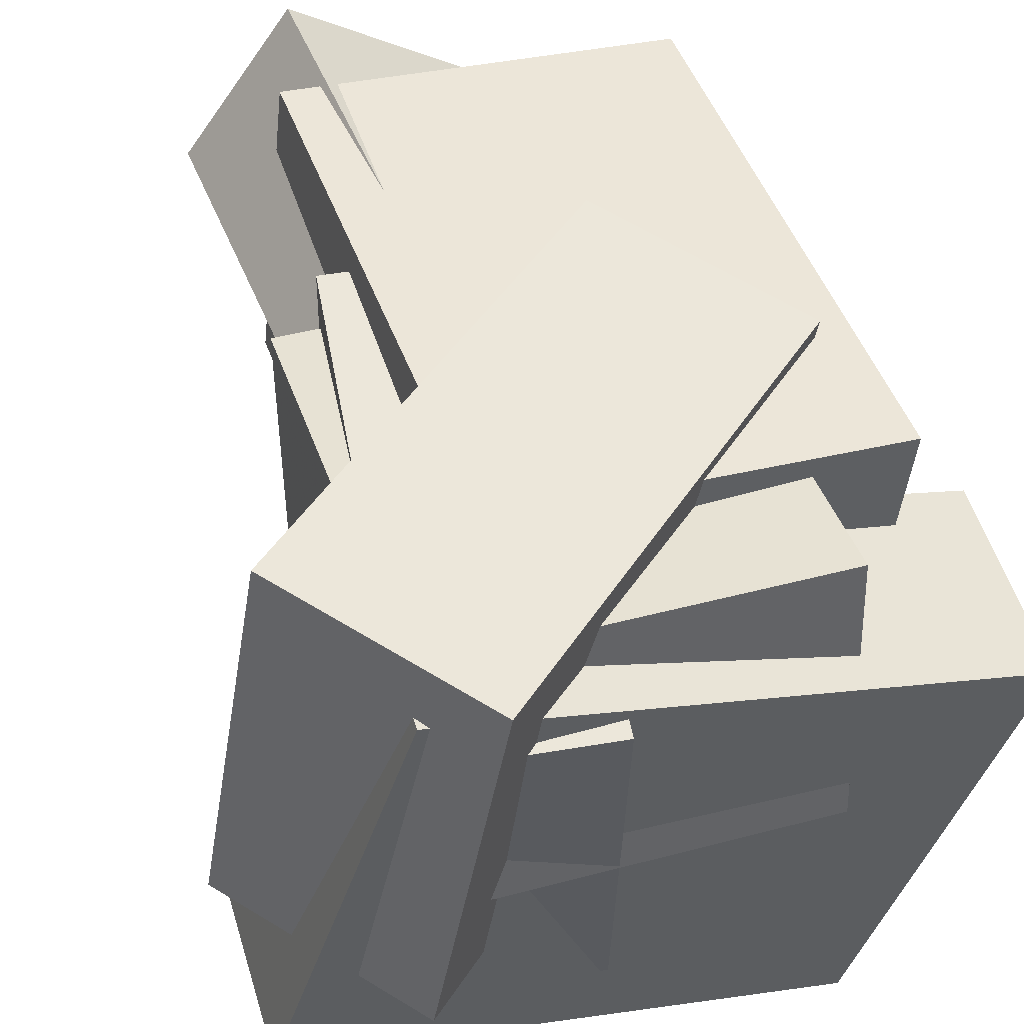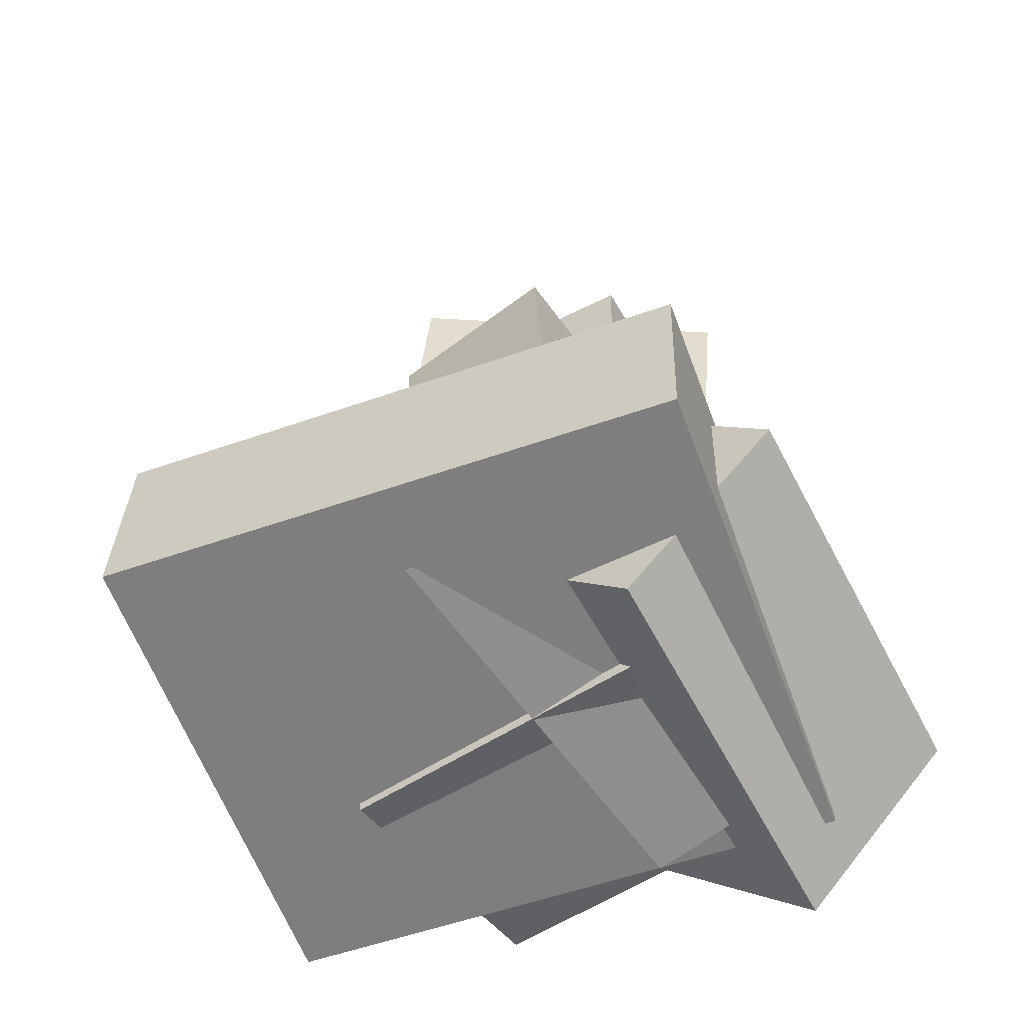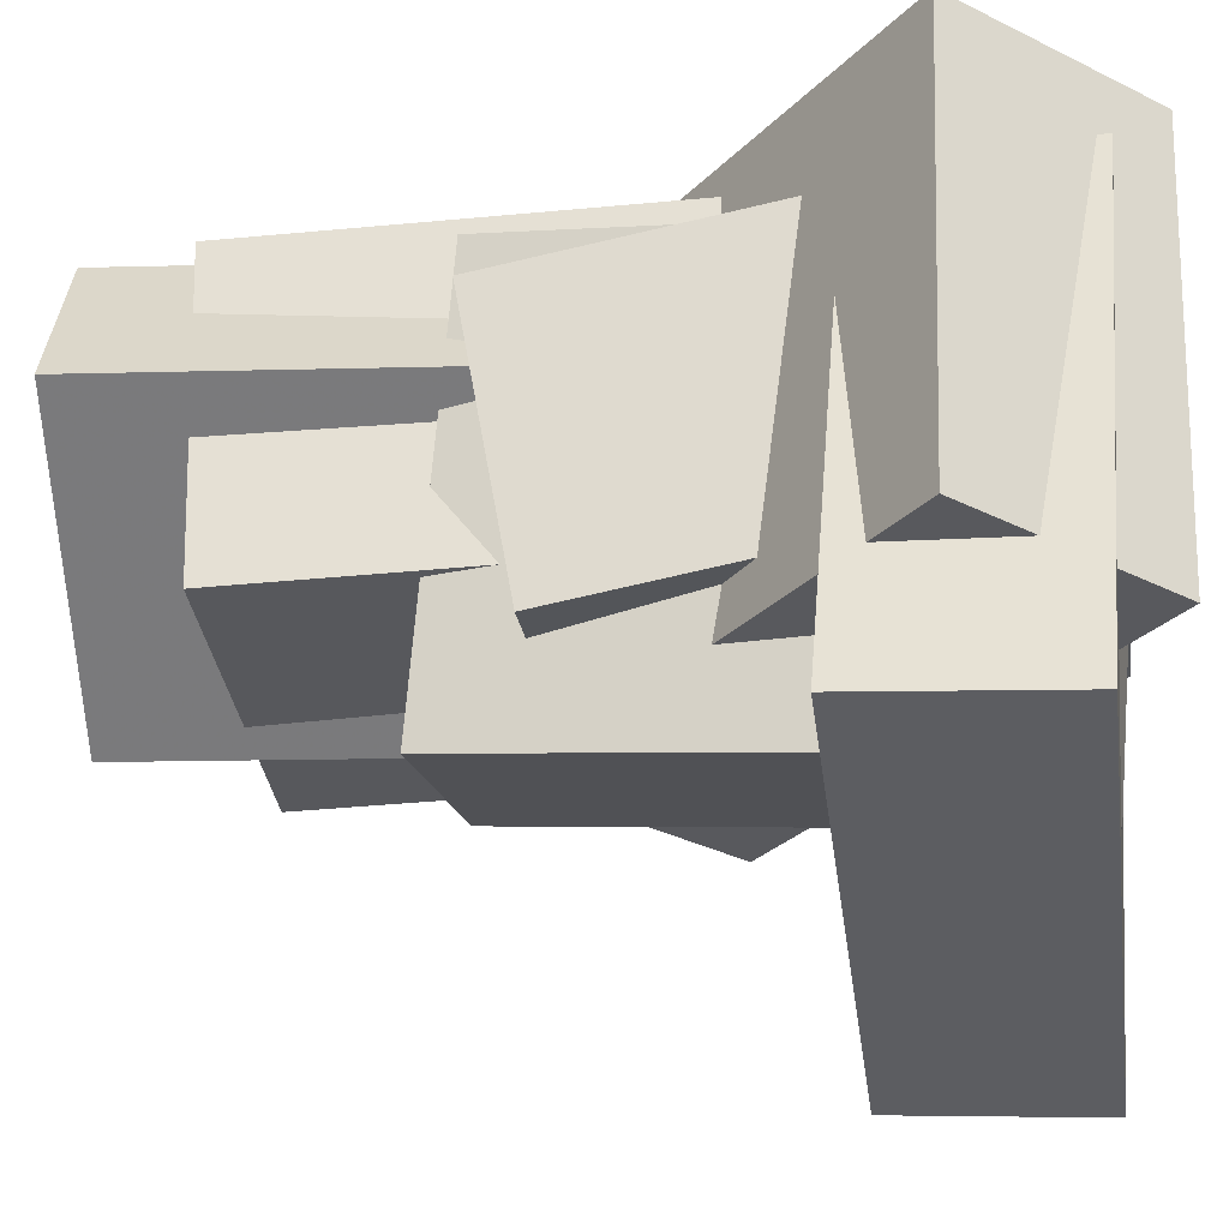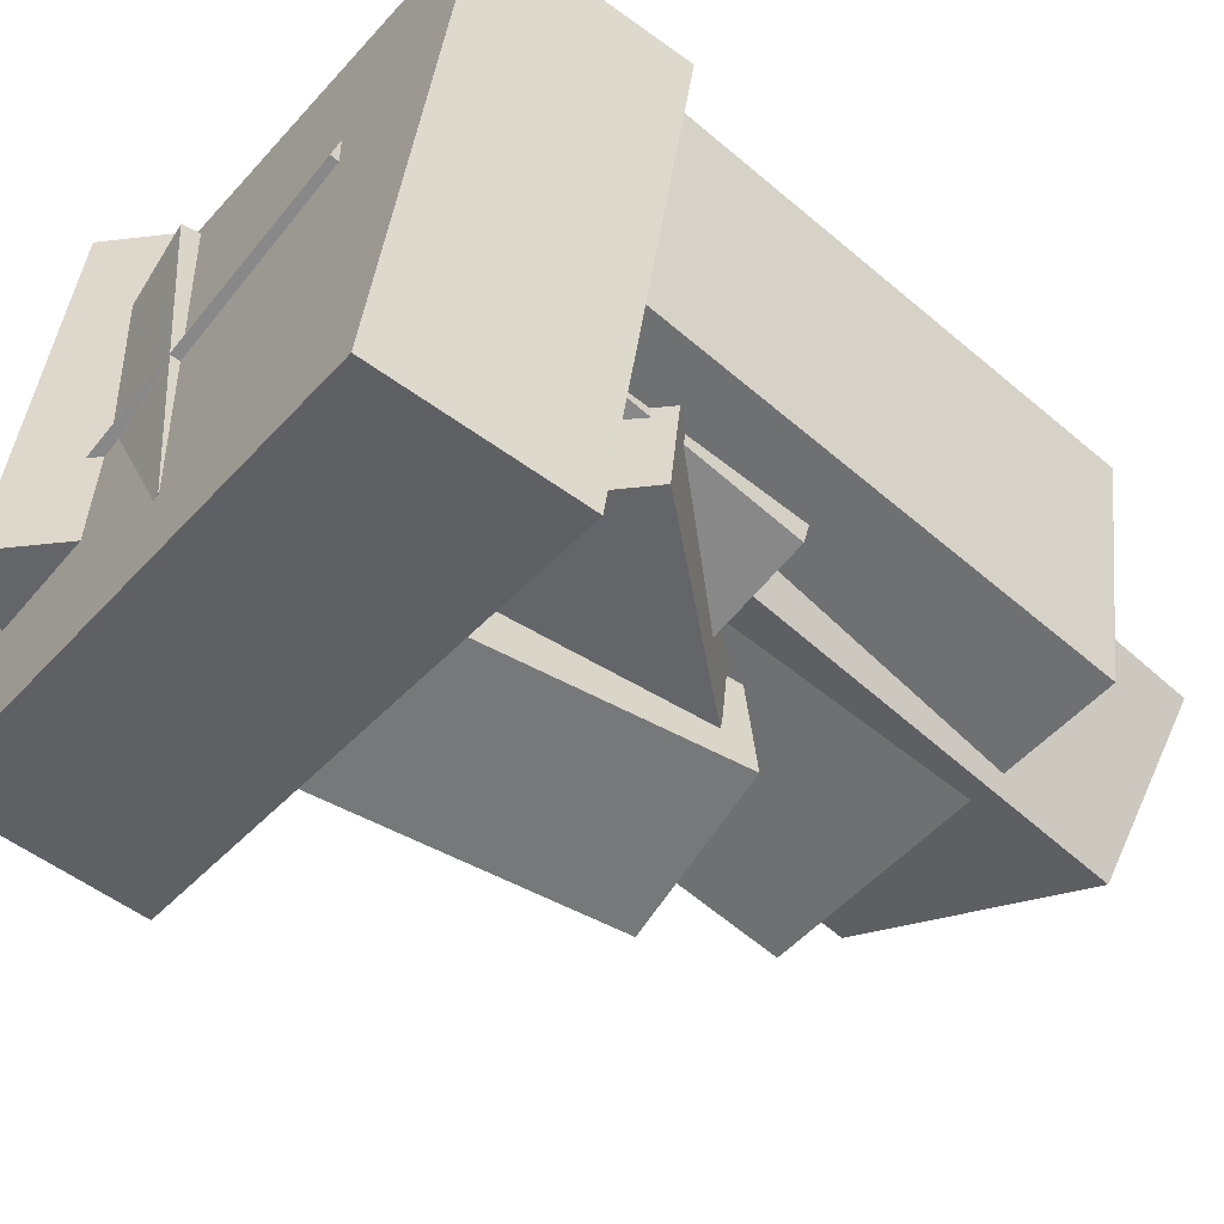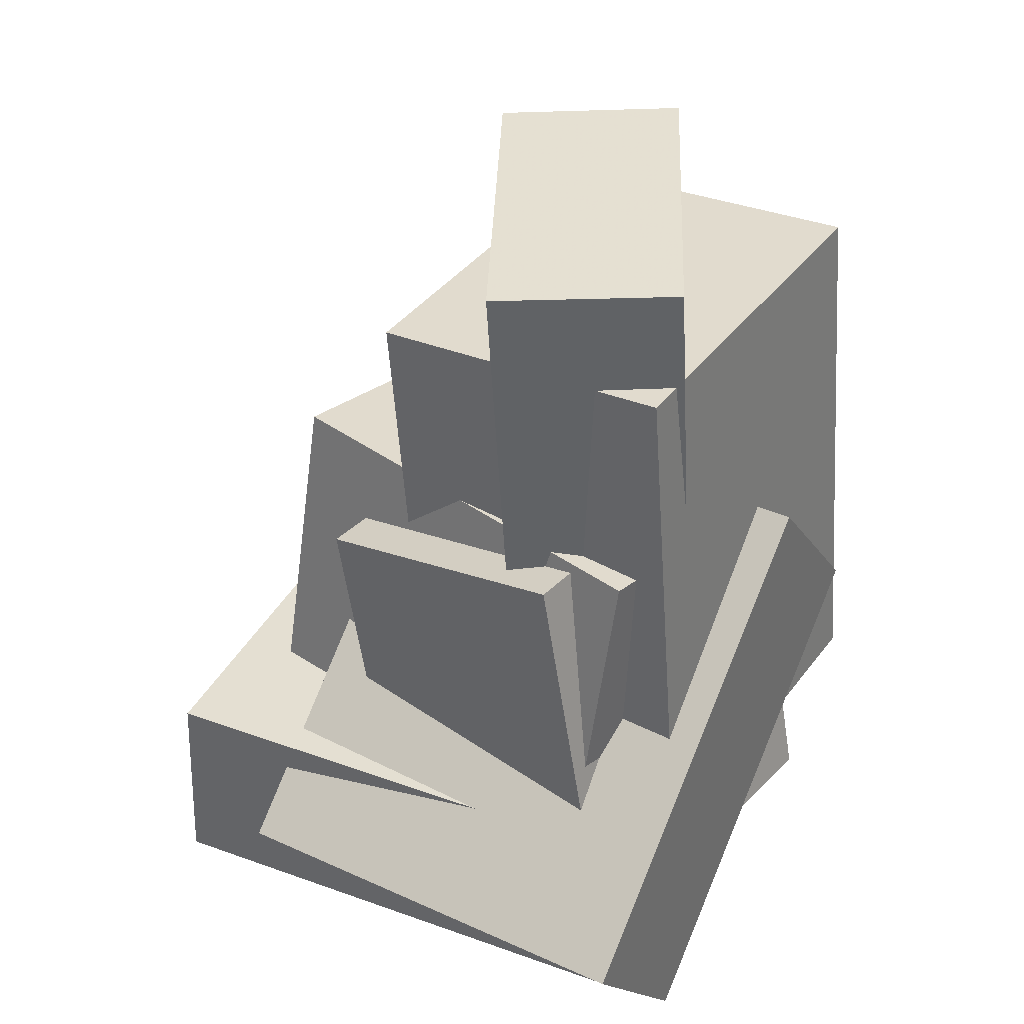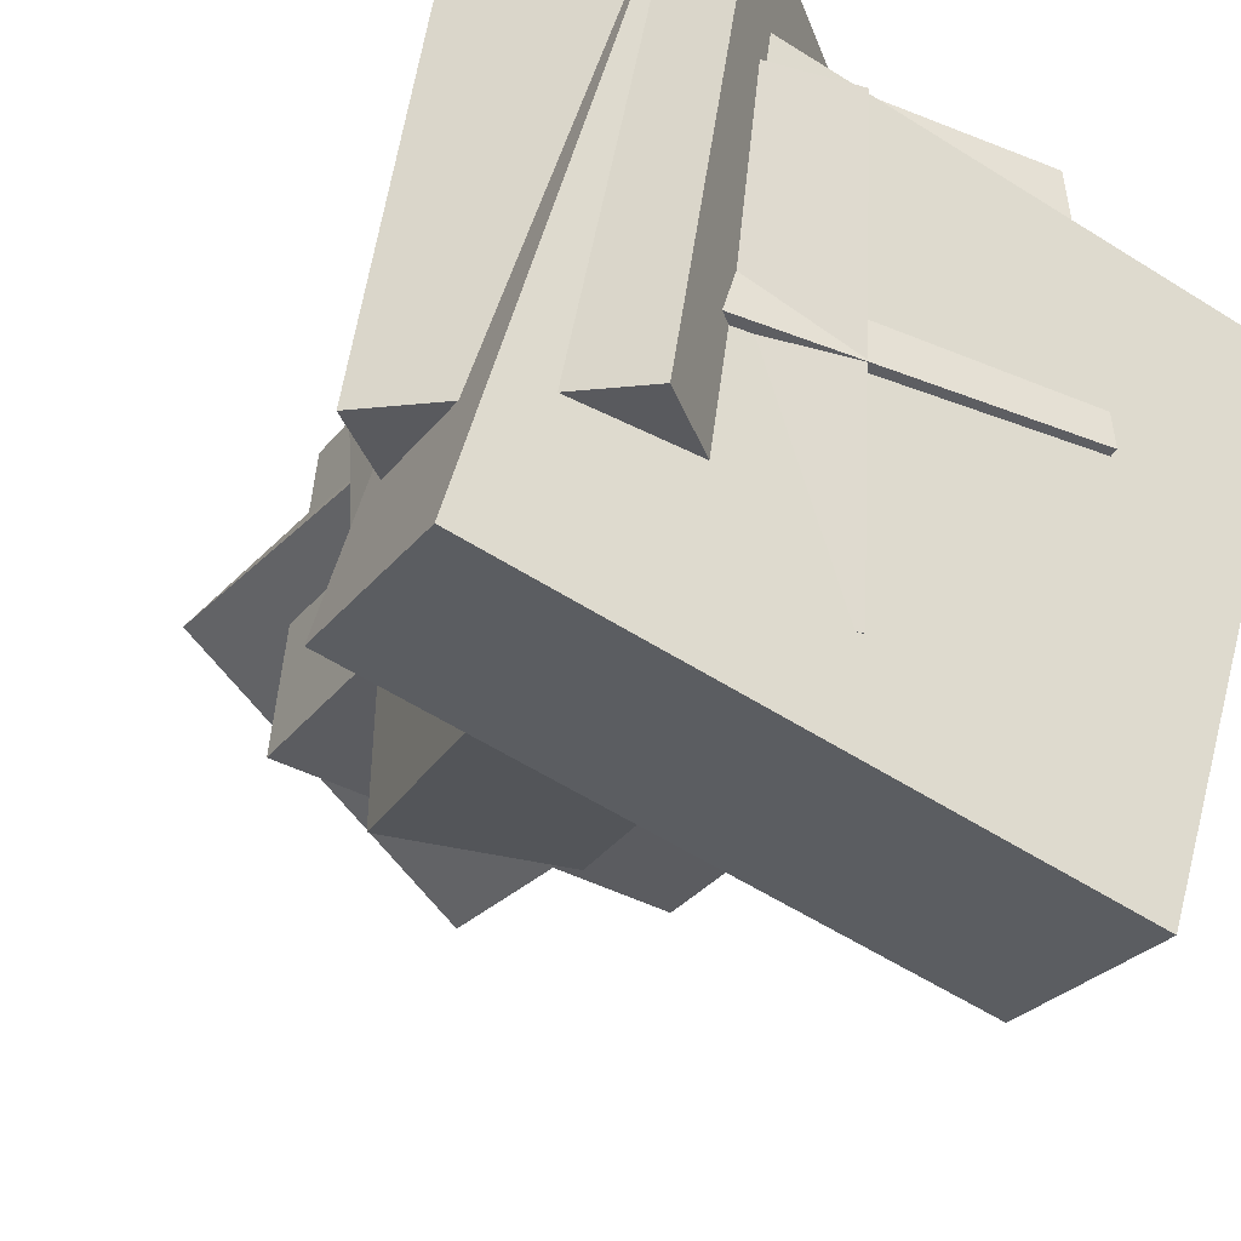
<metadata>
{"format":"obj","ext":"obj","renderer":"f3d","projection":"perspective","resolution":1024,"background":"white","views":[{"elev":51.0,"azim":-16.6,"up":"+Z"},{"elev":-57.7,"azim":-143.7,"up":"+Y"},{"elev":-21.3,"azim":-81.3,"up":"+Z"},{"elev":-59.8,"azim":52.7,"up":"+Z"},{"elev":34.7,"azim":-50.3,"up":"+Y"},{"elev":-28.8,"azim":-28.2,"up":"+Z"}]}
</metadata>
<code>
v -0.229 -0.4831 -0.2776
v -0.2313 -0.5264 0.2334
v -0.1658 0.1223 -0.226
v -0.1681 0.07897 0.285
v -0.01456 -0.5054 -0.2785
v -0.01686 -0.5488 0.2325
v 0.04865 0.09997 -0.2269
v 0.04635 0.05666 0.2841
f 1.0 7.0 5.0
f 1.0 3.0 7.0
f 1.0 4.0 3.0
f 1.0 2.0 4.0
f 3.0 8.0 7.0
f 3.0 4.0 8.0
f 5.0 7.0 8.0
f 5.0 8.0 6.0
f 1.0 5.0 6.0
f 1.0 6.0 2.0
f 2.0 6.0 8.0
f 2.0 8.0 4.0
v -0.1526 -0.3561 -0.03723
v -0.1051 -0.3369 0.3409
v -0.1903 0.321 -0.06692
v -0.1428 0.3403 0.3112
v 0.3173 -0.3326 -0.09744
v 0.3648 -0.3134 0.2807
v 0.2797 0.3445 -0.1271
v 0.3271 0.3638 0.251
f 9.0 15.0 13.0
f 9.0 11.0 15.0
f 9.0 12.0 11.0
f 9.0 10.0 12.0
f 11.0 16.0 15.0
f 11.0 12.0 16.0
f 13.0 15.0 16.0
f 13.0 16.0 14.0
f 9.0 13.0 14.0
f 9.0 14.0 10.0
f 10.0 14.0 16.0
f 10.0 16.0 12.0
v -0.4218 -0.3732 -0.1173
v -0.3385 -0.381 0.4049
v 0.04141 0.06293 -0.1847
v 0.1247 0.05513 0.3375
v -0.232 -0.5799 -0.1506
v -0.1487 -0.5877 0.3715
v 0.2312 -0.1438 -0.218
v 0.3145 -0.1516 0.3041
f 17.0 23.0 21.0
f 17.0 19.0 23.0
f 17.0 20.0 19.0
f 17.0 18.0 20.0
f 19.0 24.0 23.0
f 19.0 20.0 24.0
f 21.0 23.0 24.0
f 21.0 24.0 22.0
f 17.0 21.0 22.0
f 17.0 22.0 18.0
f 18.0 22.0 24.0
f 18.0 24.0 20.0
v -0.178 -0.169 0.1306
v -0.04241 -0.1573 0.3099
v -0.2374 0.4585 0.1348
v -0.1019 0.4701 0.314
v 0.1624 -0.1351 -0.129
v 0.298 -0.1234 0.05025
v 0.1029 0.4924 -0.1249
v 0.2385 0.5041 0.05438
f 25.0 31.0 29.0
f 25.0 27.0 31.0
f 25.0 28.0 27.0
f 25.0 26.0 28.0
f 27.0 32.0 31.0
f 27.0 28.0 32.0
f 29.0 31.0 32.0
f 29.0 32.0 30.0
f 25.0 29.0 30.0
f 25.0 30.0 26.0
f 26.0 30.0 32.0
f 26.0 32.0 28.0
v -0.3935 -0.5059 -0.2823
v -0.2239 -0.5312 0.3091
v -0.3945 -0.2634 -0.2716
v -0.225 -0.2888 0.3198
v 0.2785 -0.4946 -0.4744
v 0.4481 -0.5199 0.117
v 0.2775 -0.2521 -0.4638
v 0.447 -0.2774 0.1276
f 33.0 39.0 37.0
f 33.0 35.0 39.0
f 33.0 36.0 35.0
f 33.0 34.0 36.0
f 35.0 40.0 39.0
f 35.0 36.0 40.0
f 37.0 39.0 40.0
f 37.0 40.0 38.0
f 33.0 37.0 38.0
f 33.0 38.0 34.0
f 34.0 38.0 40.0
f 34.0 40.0 36.0
v -0.2261 -0.5295 -0.02531
v -0.214 -0.4661 0.3129
v -0.2368 0.007971 -0.1257
v -0.2247 0.0714 0.2125
v 0.2368 -0.5236 -0.04306
v 0.249 -0.4602 0.2952
v 0.2261 0.01388 -0.1435
v 0.2383 0.07731 0.1947
f 41.0 47.0 45.0
f 41.0 43.0 47.0
f 41.0 44.0 43.0
f 41.0 42.0 44.0
f 43.0 48.0 47.0
f 43.0 44.0 48.0
f 45.0 47.0 48.0
f 45.0 48.0 46.0
f 41.0 45.0 46.0
f 41.0 46.0 42.0
f 42.0 46.0 48.0
f 42.0 48.0 44.0

</code>
